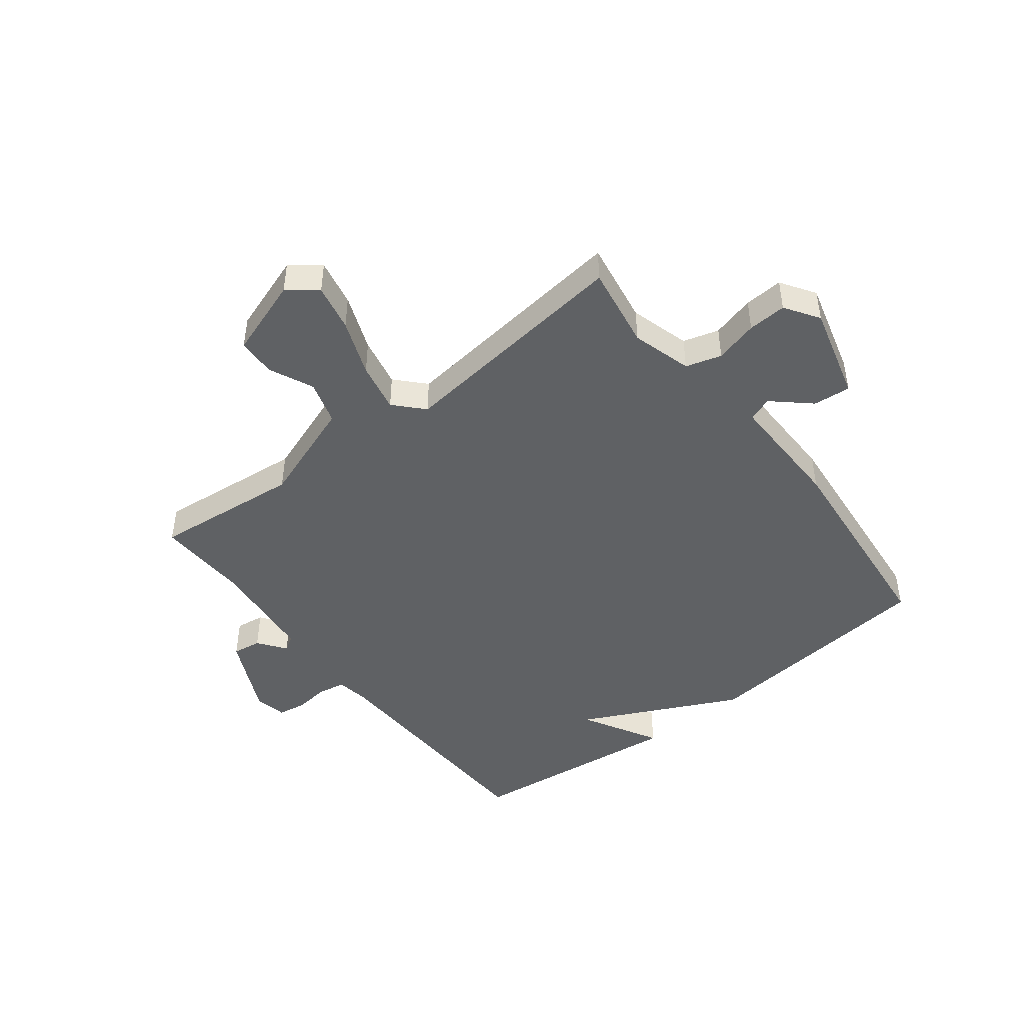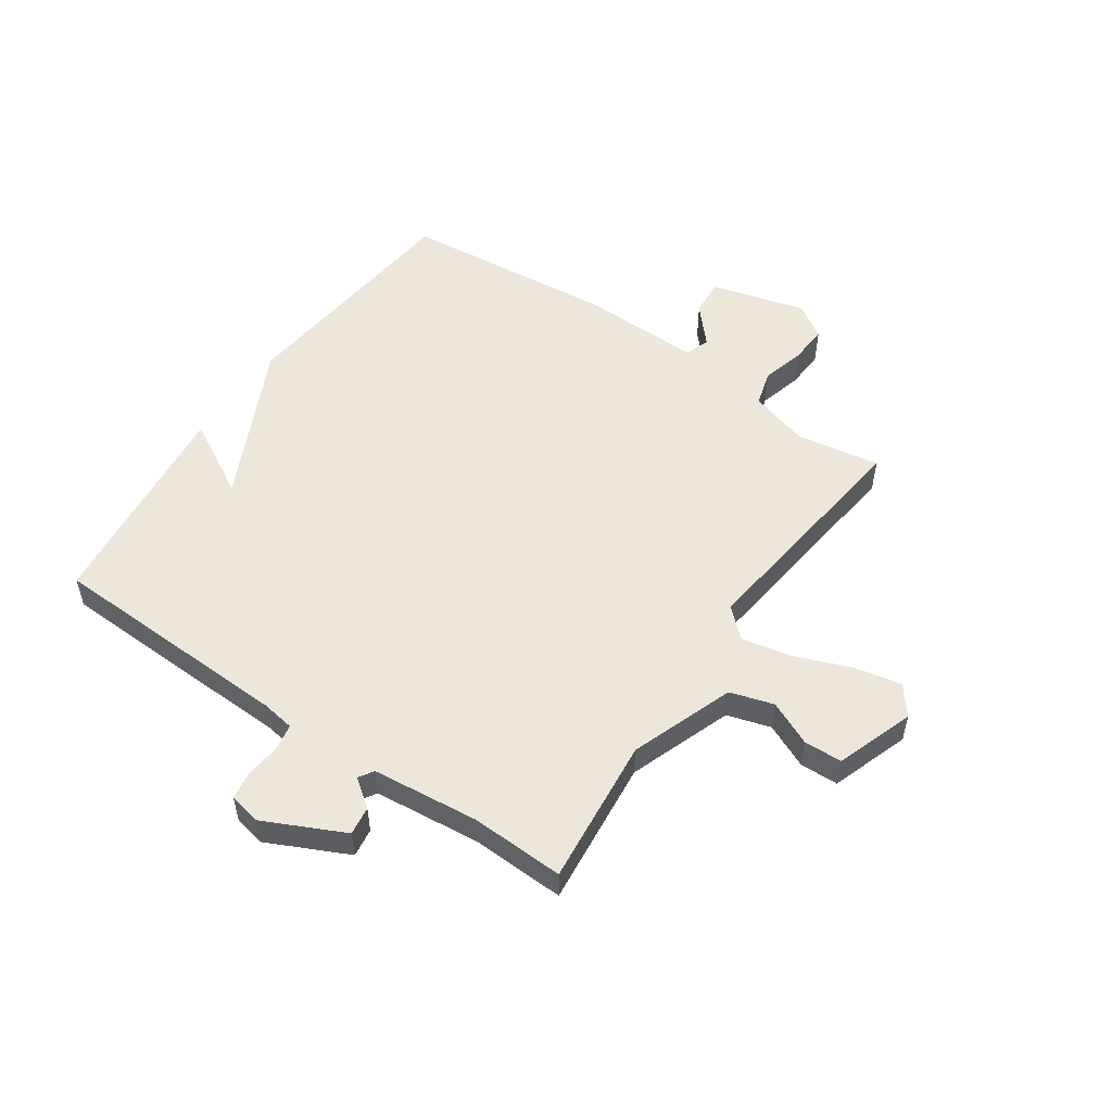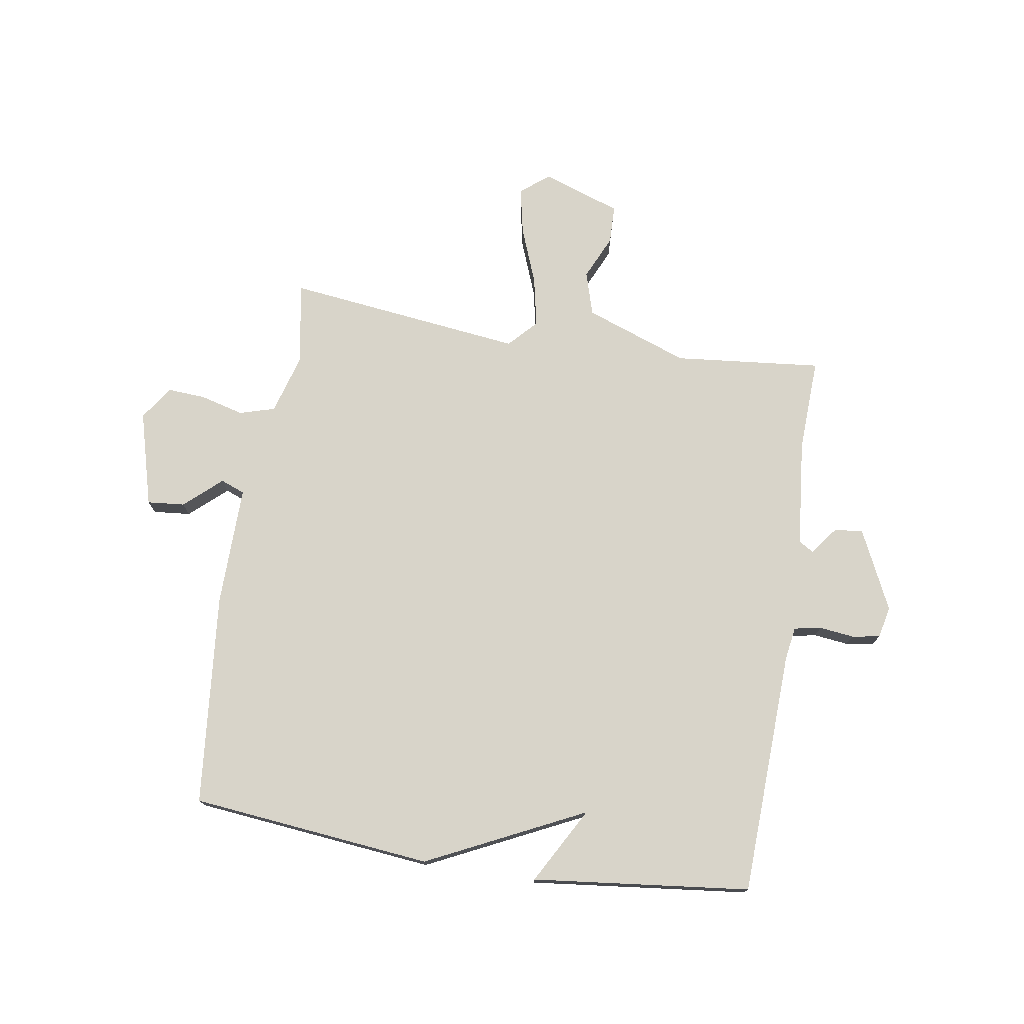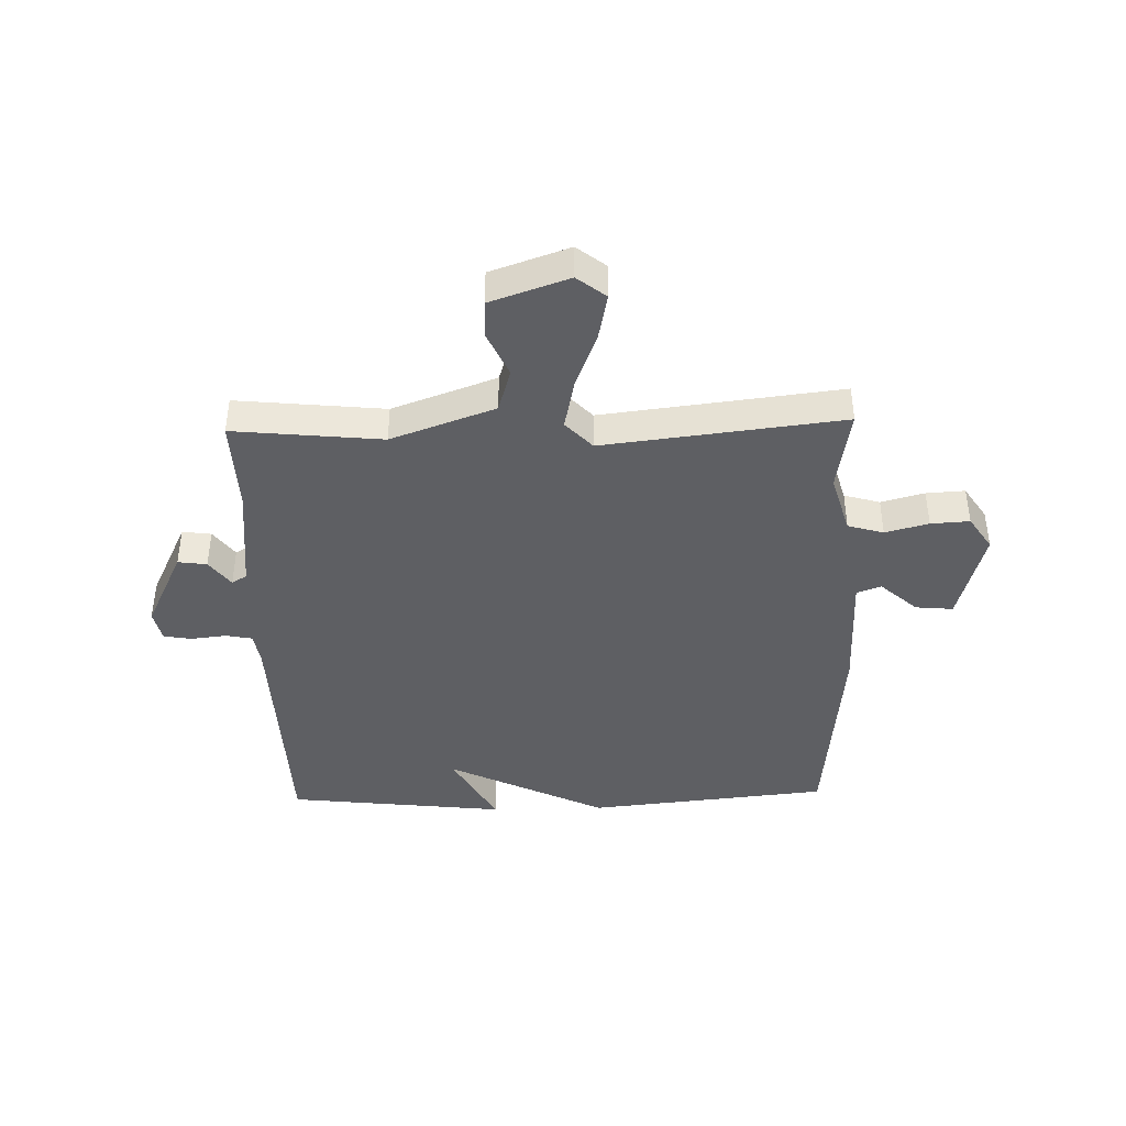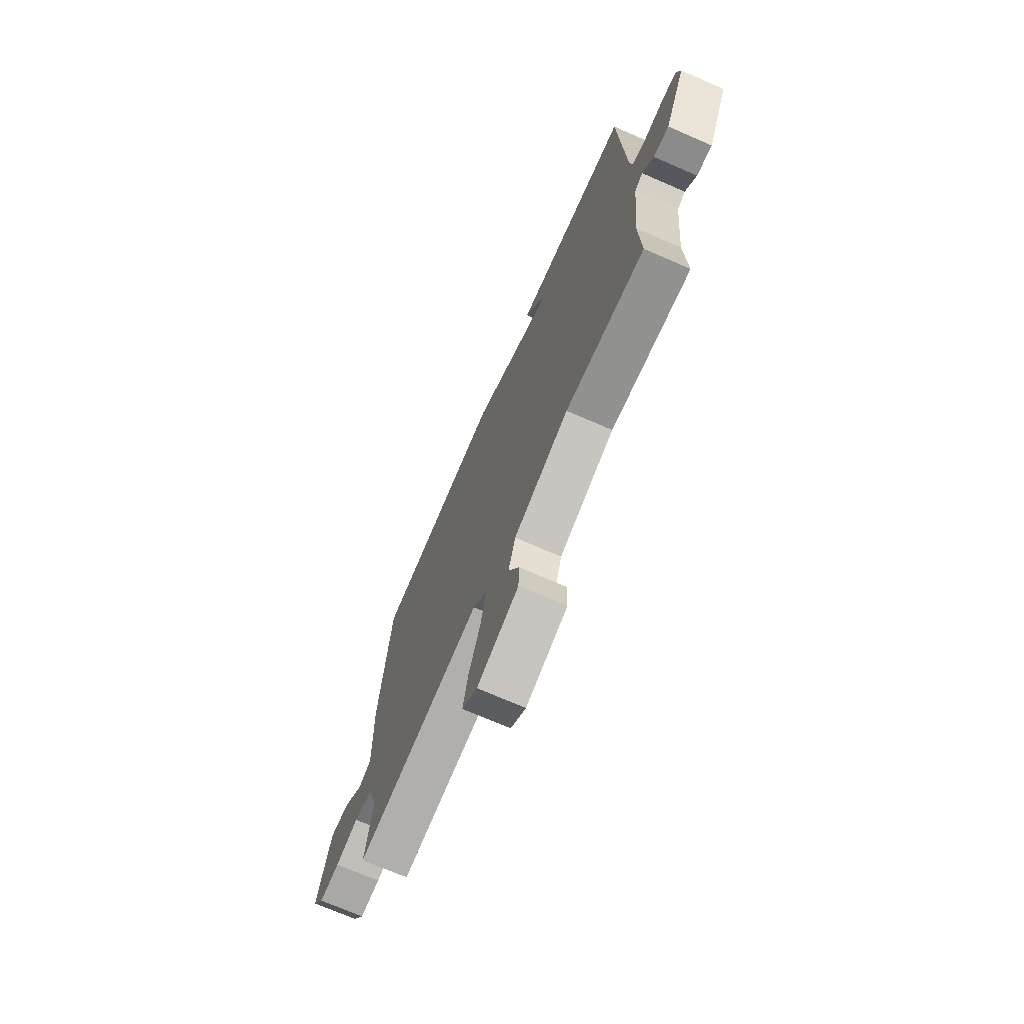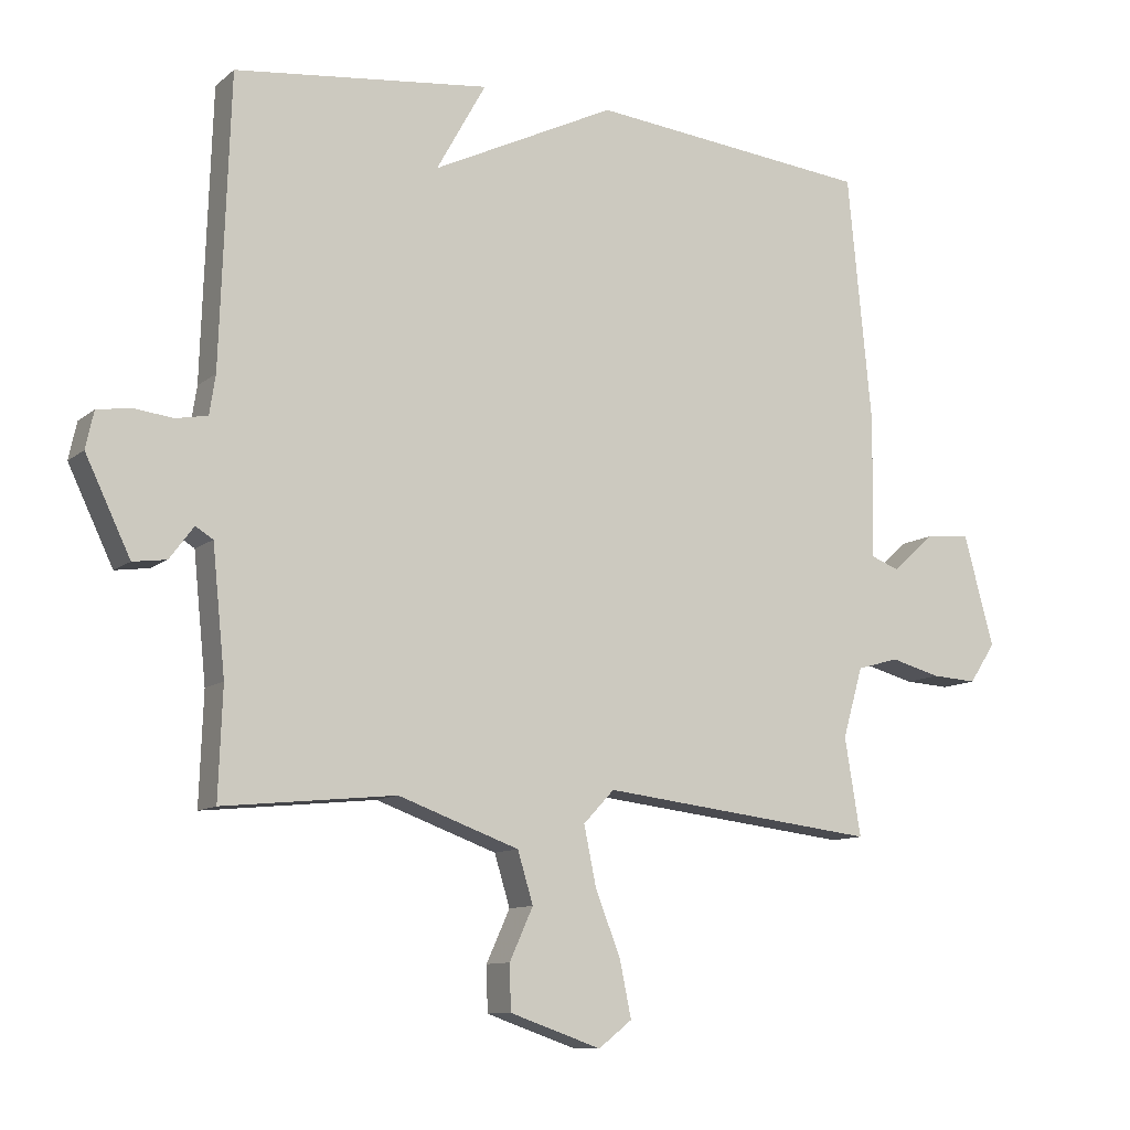
<metadata>
{"format":"obj","ext":"obj","renderer":"f3d","projection":"perspective","resolution":1024,"background":"white","views":[{"elev":-46.1,"azim":-142.2,"up":"+Y"},{"elev":53.2,"azim":124.5,"up":"+Y"},{"elev":75.2,"azim":9.1,"up":"+Y"},{"elev":-41.8,"azim":-178.5,"up":"+Y"},{"elev":-71.6,"azim":66.5,"up":"+Z"},{"elev":-10.5,"azim":151.8,"up":"+Z"}]}
</metadata>
<code>
v 0.5 0.07 -0.5
v 0.243 0.07 -0.474
v 0.063 0.07 -0.539
v 0.04 0.07 -0.615
v 0.075 0.07 -0.692
v 0.073 0.07 -0.759
v -0.063 0.07 -0.806
v -0.113 0.07 -0.767
v -0.096 0.07 -0.685
v -0.058 0.07 -0.587
v -0.04 0.07 -0.5
v -0.086 0.07 -0.451
v -0.5 0.07 -0.5
v -0.476 0.07 -0.355
v -0.506 0.07 -0.251
v -0.568 0.07 -0.233
v -0.643 0.07 -0.253
v -0.71 0.07 -0.257
v -0.749 0.07 -0.198
v -0.704 0.07 -0.033
v -0.639 0.07 -0.039
v -0.575 0.07 -0.096
v -0.533 0.07 -0.08
v -0.536 0.07 0.13
v -0.5 0.07 0.5
v -0.08 0.07 0.543
v 0.194 0.07 0.41
v 0.12 0.07 0.543
v 0.5 0.07 0.5
v 0.515 0.07 0.073
v 0.524 0.07 0.015
v 0.571 0.07 0.006
v 0.631 0.07 0.013
v 0.68 0.07 0.005
v 0.692 0.07 -0.05
v 0.625 0.07 -0.19
v 0.575 0.07 -0.183
v 0.539 0.07 -0.135
v 0.513 0.07 -0.151
v 0.494 0.07 -0.337
v 0.5 0 -0.5
v 0.243 0 -0.474
v 0.063 0 -0.539
v 0.04 0 -0.615
v 0.075 0 -0.692
v 0.073 0 -0.759
v -0.063 0 -0.806
v -0.113 0 -0.767
v -0.096 0 -0.685
v -0.058 0 -0.587
v -0.04 0 -0.5
v -0.086 0 -0.451
v -0.5 0 -0.5
v -0.476 0 -0.355
v -0.506 0 -0.251
v -0.568 0 -0.233
v -0.643 0 -0.253
v -0.71 0 -0.257
v -0.749 0 -0.198
v -0.704 0 -0.033
v -0.639 0 -0.039
v -0.575 0 -0.096
v -0.533 0 -0.08
v -0.536 0 0.13
v -0.5 0 0.5
v -0.08 0 0.543
v 0.194 0 0.41
v 0.12 0 0.543
v 0.5 0 0.5
v 0.515 0 0.073
v 0.524 0 0.015
v 0.571 0 0.006
v 0.631 0 0.013
v 0.68 0 0.005
v 0.692 0 -0.05
v 0.625 0 -0.19
v 0.575 0 -0.183
v 0.539 0 -0.135
v 0.513 0 -0.151
v 0.494 0 -0.337
f 36 37 38
f 35 36 38
f 34 35 38
f 33 34 38
f 32 33 38
f 31 32 38 39
f 30 31 39 40
f 27 28 29 30
f 27 30 40
f 26 27 40
f 25 26 40
f 24 25 40
f 23 24 40
f 20 21 22
f 19 20 22
f 18 19 22
f 17 18 22
f 16 17 22
f 23 40 1
f 22 23 1
f 16 22 1
f 15 16 1
f 12 13 14
f 8 9 10
f 7 8 10
f 6 7 10
f 5 6 10
f 4 5 10
f 3 4 10 11
f 2 3 11 12
f 15 1 2
f 2 12 14 15
f 78 77 76
f 78 76 75
f 78 75 74
f 78 74 73
f 78 73 72
f 79 78 72 71
f 80 79 71 70
f 70 69 68 67
f 80 70 67
f 80 67 66
f 80 66 65
f 80 65 64
f 80 64 63
f 62 61 60
f 62 60 59
f 62 59 58
f 62 58 57
f 62 57 56
f 41 80 63
f 41 63 62
f 41 62 56
f 41 56 55
f 54 53 52
f 50 49 48
f 50 48 47
f 50 47 46
f 50 46 45
f 50 45 44
f 51 50 44 43
f 52 51 43 42
f 42 41 55
f 55 54 52 42
f 1 41 42 2
f 2 42 43 3
f 3 43 44 4
f 4 44 45 5
f 5 45 46 6
f 6 46 47 7
f 7 47 48 8
f 8 48 49 9
f 9 49 50 10
f 10 50 51 11
f 11 51 52 12
f 12 52 53 13
f 13 53 54 14
f 14 54 55 15
f 15 55 56 16
f 16 56 57 17
f 17 57 58 18
f 18 58 59 19
f 19 59 60 20
f 20 60 61 21
f 21 61 62 22
f 22 62 63 23
f 23 63 64 24
f 24 64 65 25
f 25 65 66 26
f 26 66 67 27
f 27 67 68 28
f 28 68 69 29
f 29 69 70 30
f 30 70 71 31
f 31 71 72 32
f 32 72 73 33
f 33 73 74 34
f 34 74 75 35
f 35 75 76 36
f 36 76 77 37
f 37 77 78 38
f 38 78 79 39
f 39 79 80 40
f 40 80 41 1

</code>
